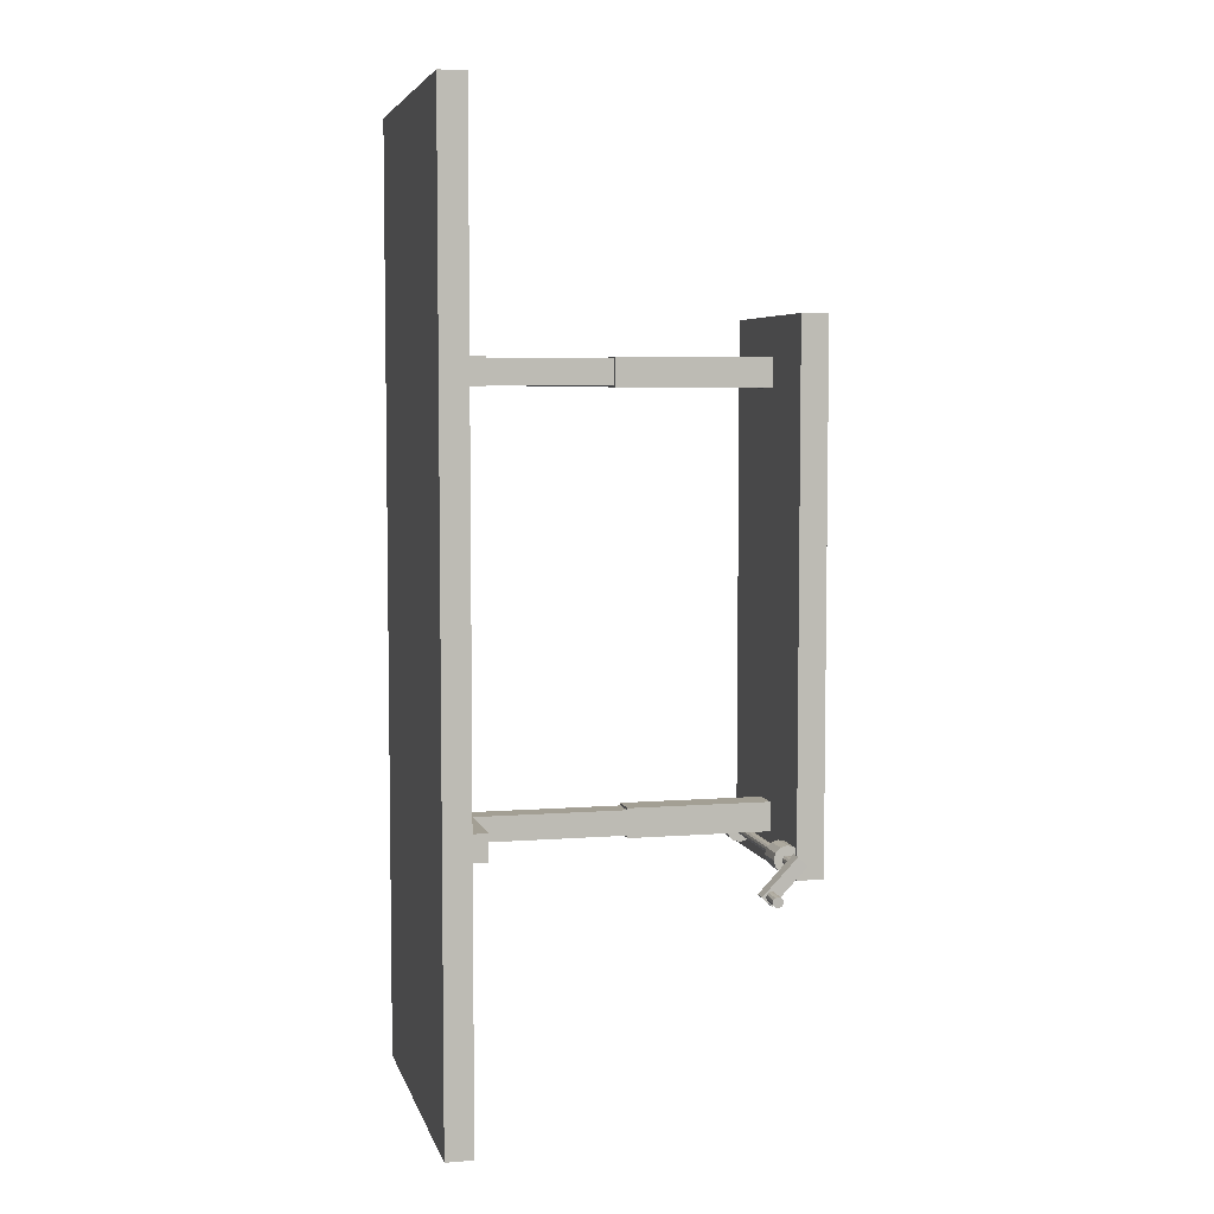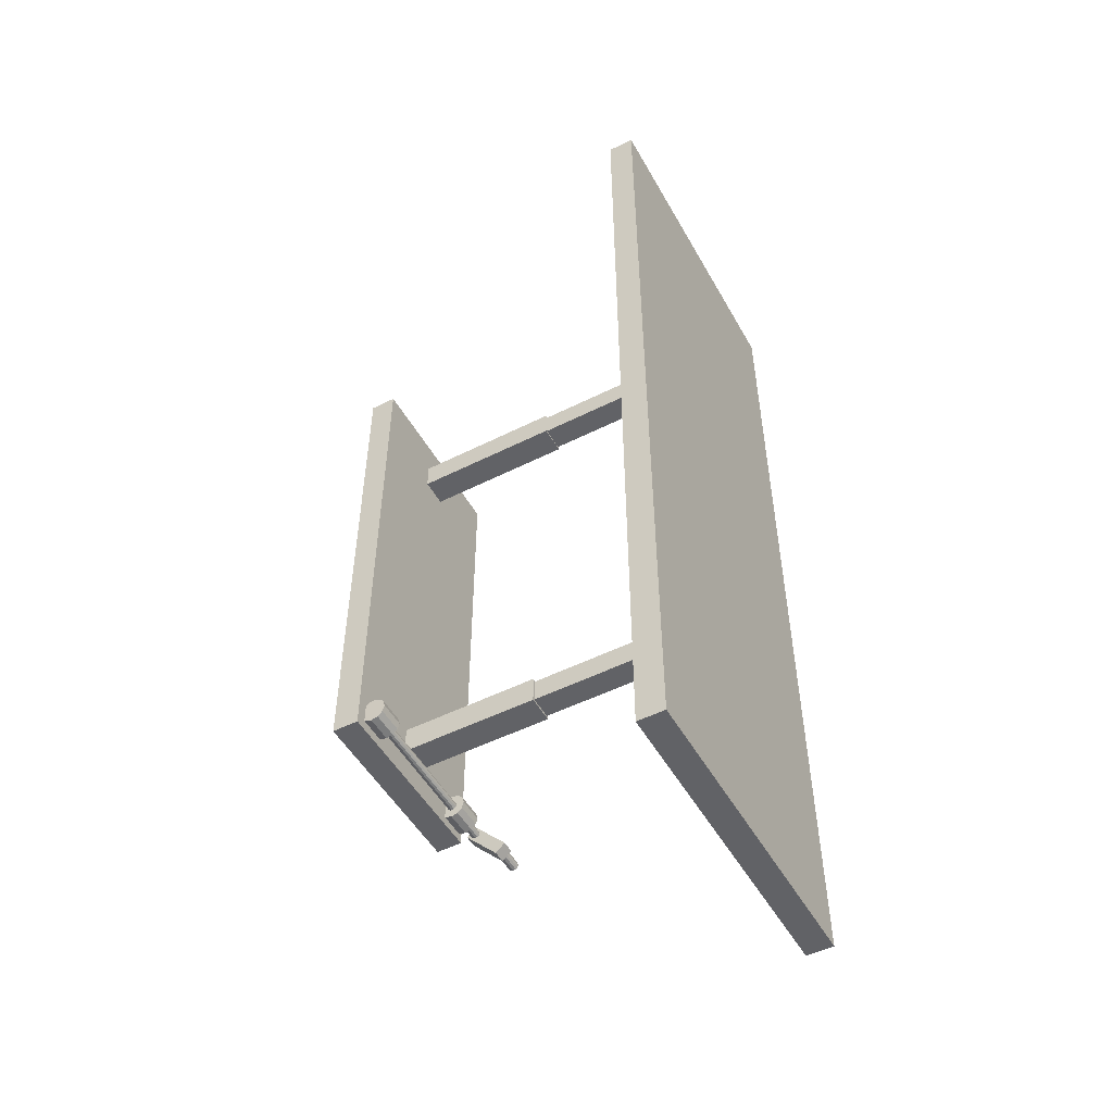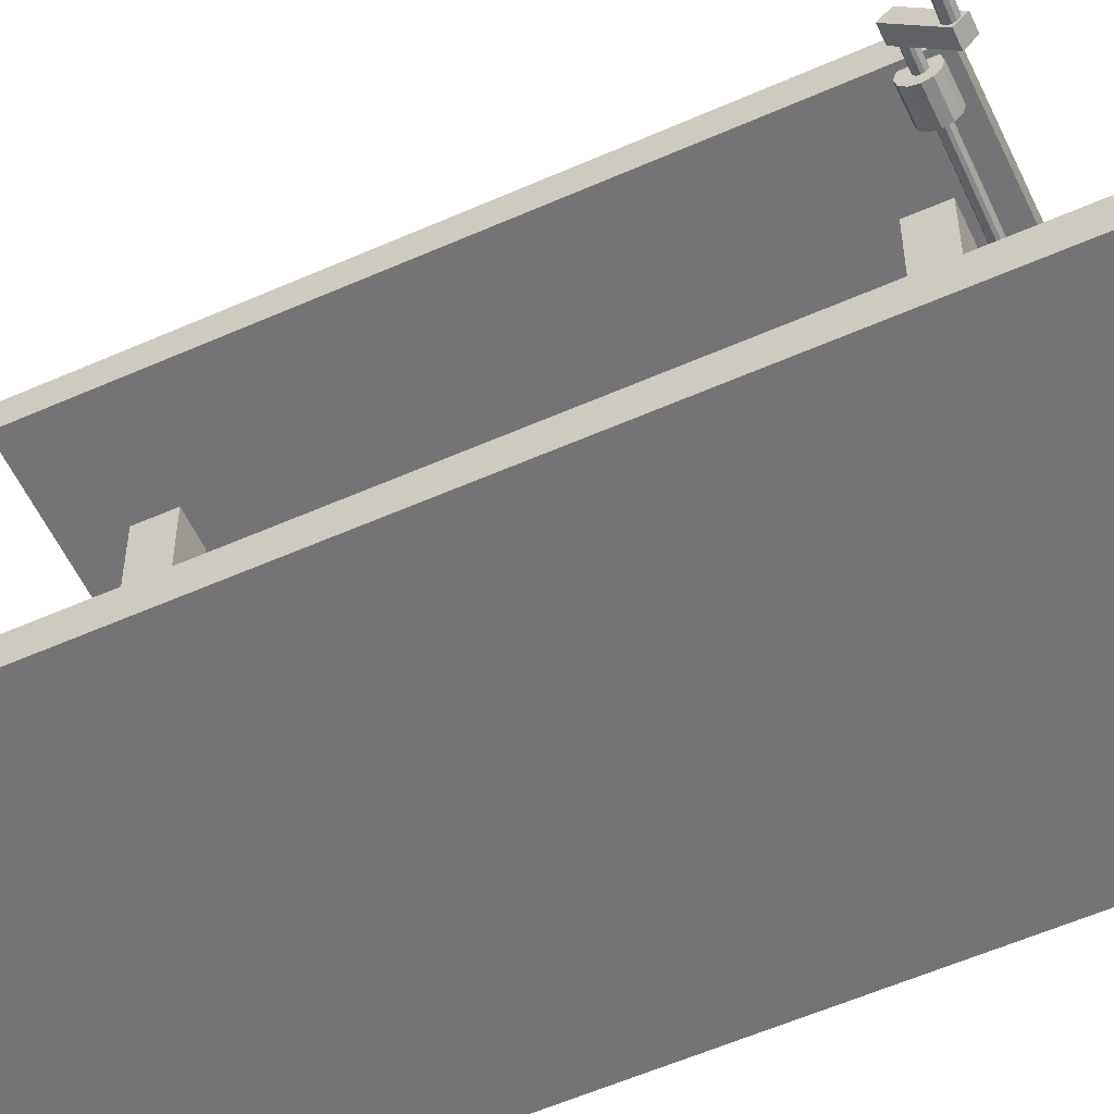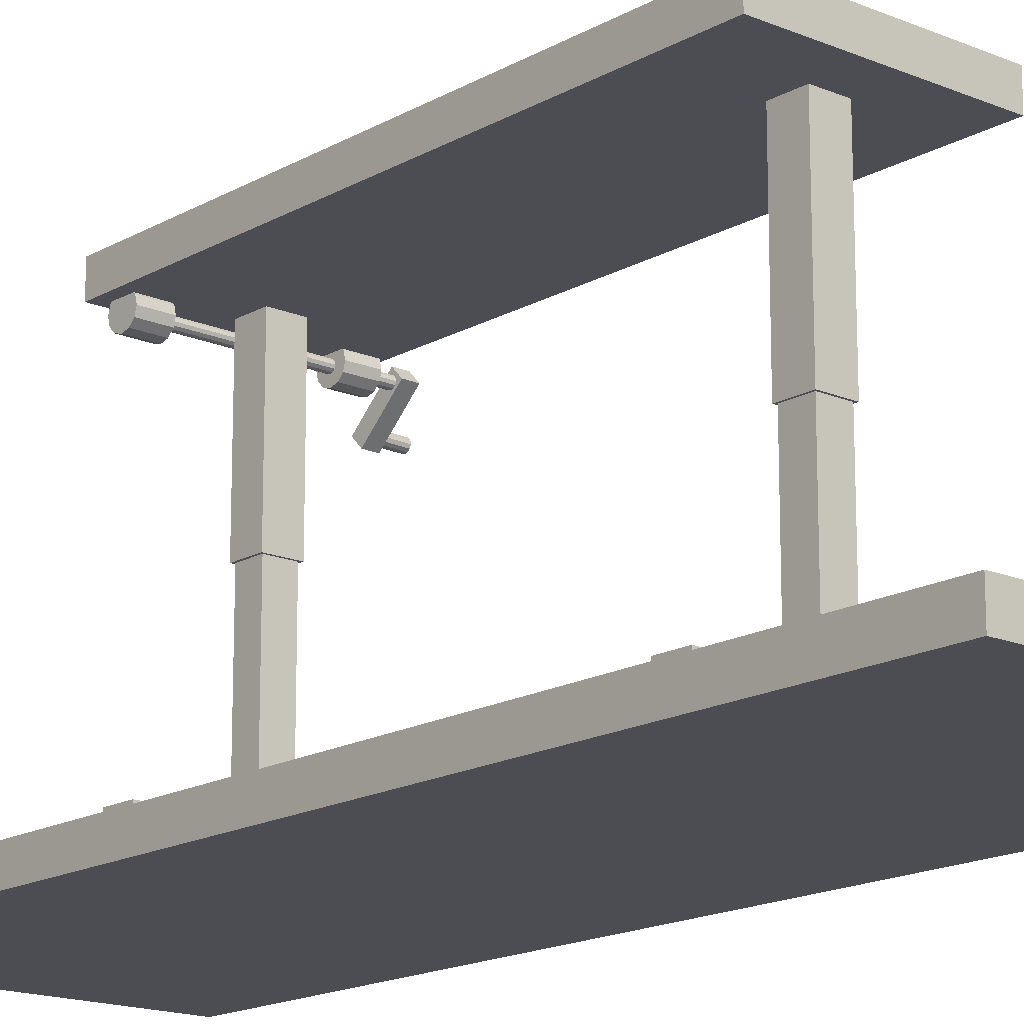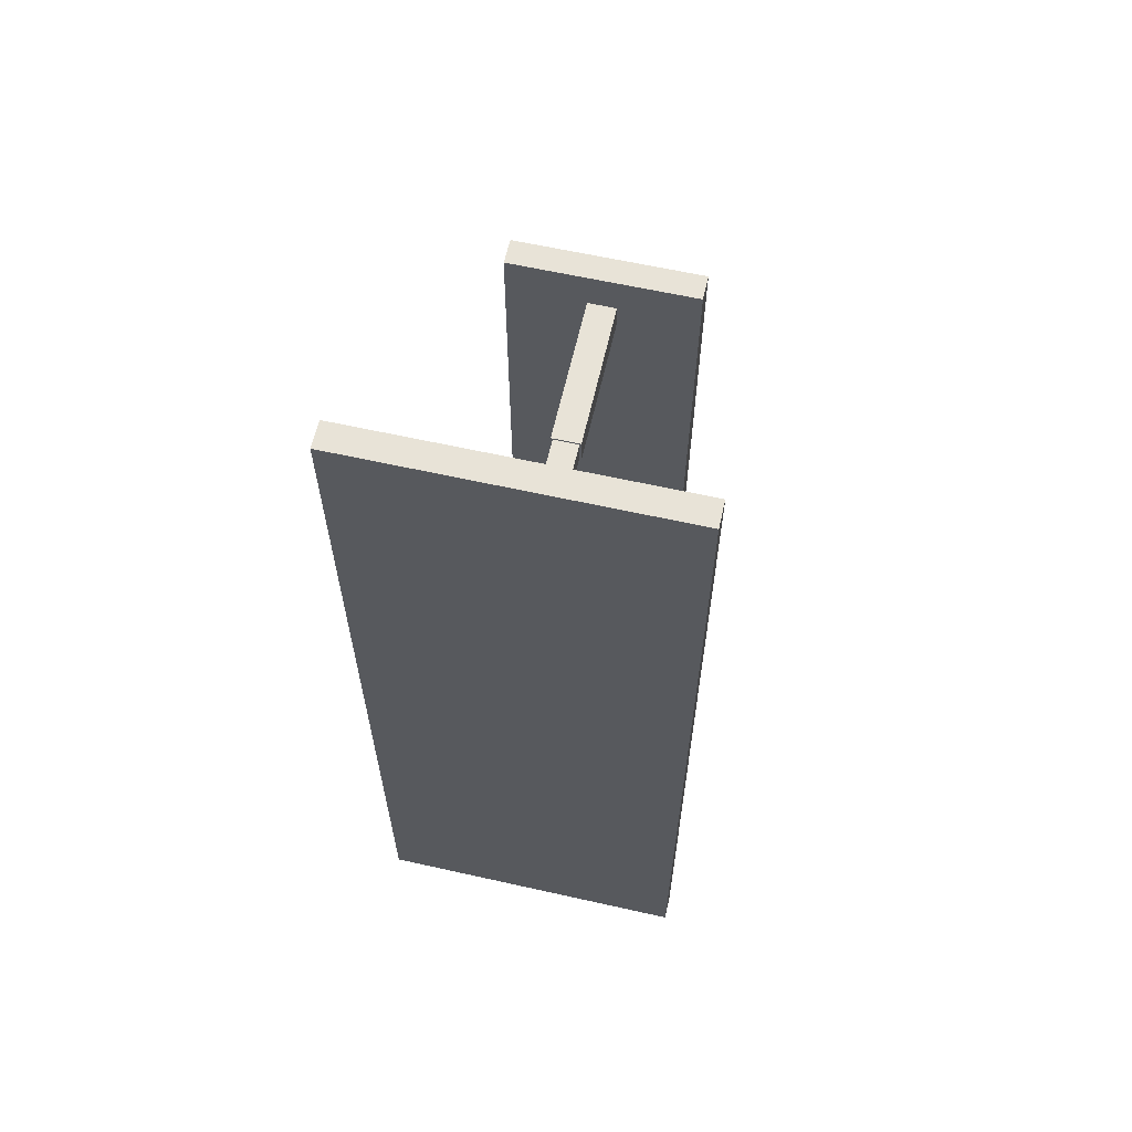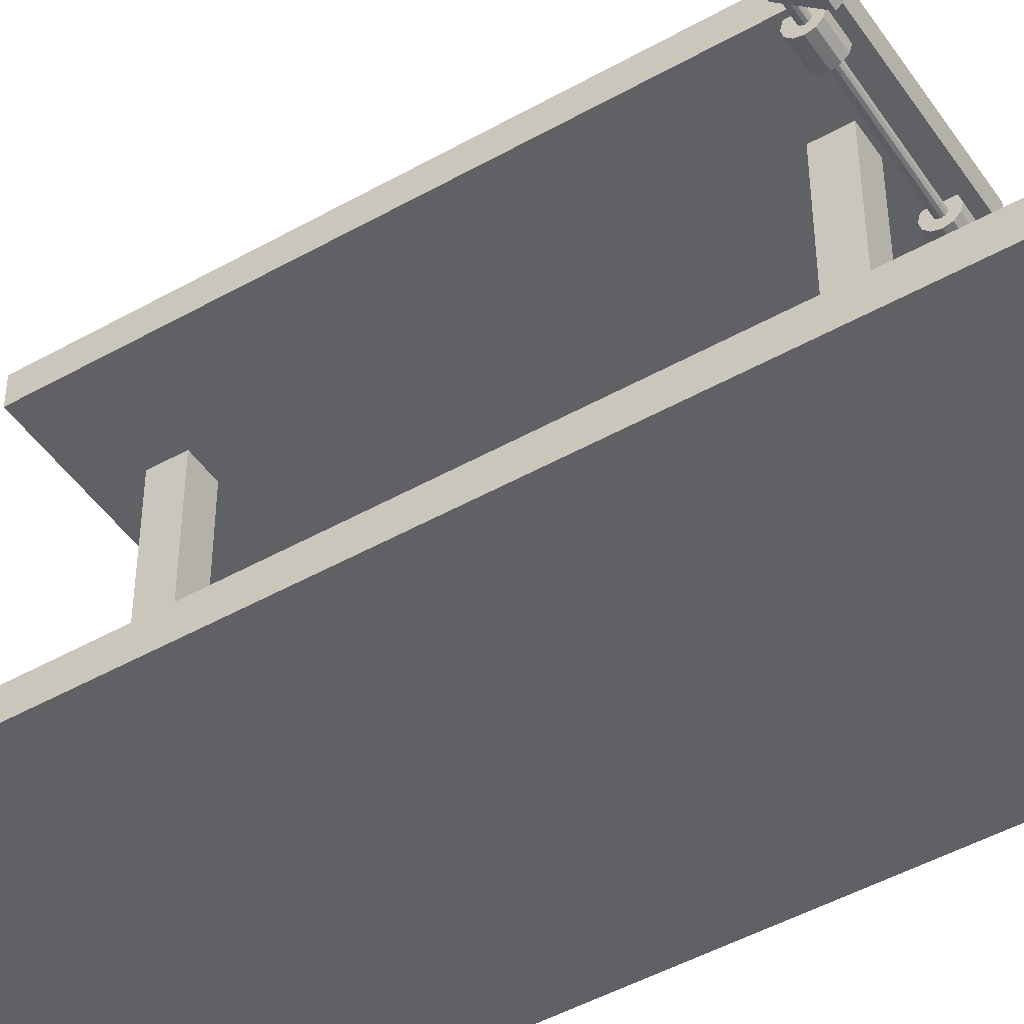
<metadata>
{"format":"obj","ext":"obj","renderer":"f3d","projection":"perspective","resolution":1024,"background":"white","views":[{"elev":5.4,"azim":76.3,"up":"+Z"},{"elev":-50.7,"azim":-61.2,"up":"+Z"},{"elev":-56.3,"azim":114.9,"up":"+Y"},{"elev":-16.4,"azim":-40.8,"up":"+Y"},{"elev":62.1,"azim":12.8,"up":"+Z"},{"elev":-47.1,"azim":122.6,"up":"+Y"}]}
</metadata>
<code>
v 0.4035 -0.6583 1.617
v -0.5598 -0.6583 1.617
v -0.5598 -0.5783 1.617
v 0.4035 -0.5783 1.617
v 0.4035 -0.6583 -1.187
v 0.4035 -0.5783 -1.187
v -0.5598 -0.5783 -1.187
v -0.5598 -0.6583 -1.187
v 0.2026 -0.5783 0.8336
v 0.2026 -0.5783 0.9136
v 0.2026 -0.4983 0.9136
v 0.2026 -0.4983 0.8336
v -0.3648 -0.5783 0.8336
v -0.3648 -0.4983 0.8336
v -0.3648 -0.4983 0.9136
v -0.3648 -0.5783 0.9136
v -0.04342 -0.4942 0.837
v -0.04342 -0.4942 0.9124
v -0.04342 0.3258 0.9124
v -0.04342 0.3258 0.837
v -0.1188 -0.4942 0.837
v -0.1188 0.3258 0.837
v -0.1188 0.3258 0.9124
v -0.1188 -0.4942 0.9124
v 0.2026 0.372 -0.5364
v 0.2026 0.372 1.034
v 0.2026 0.452 1.034
v 0.2026 0.452 -0.5364
v -0.3648 0.372 -0.5364
v -0.3648 0.452 -0.5364
v -0.3648 0.452 1.034
v -0.3648 0.372 1.034
v 0.2026 -0.5783 -0.4408
v 0.2026 -0.5783 -0.3608
v 0.2026 -0.4983 -0.3608
v 0.2026 -0.4983 -0.4408
v -0.3648 -0.5783 -0.4408
v -0.3648 -0.4983 -0.4408
v -0.3648 -0.4983 -0.3608
v -0.3648 -0.5783 -0.3608
v -0.04434 -0.4998 -0.4365
v -0.04434 -0.4998 -0.3629
v -0.04434 0.3002 -0.3629
v -0.04434 0.3002 -0.4365
v -0.1179 -0.4998 -0.4365
v -0.1179 0.3002 -0.4365
v -0.1179 0.3002 -0.3629
v -0.1179 -0.4998 -0.3629
v -0.0379 -0.05316 -0.4429
v -0.0379 -0.05316 -0.3565
v -0.0379 0.4068 -0.3565
v -0.0379 0.4068 -0.4429
v -0.1243 -0.05316 -0.4429
v -0.1243 0.4068 -0.4429
v -0.1243 0.4068 -0.3565
v -0.1243 -0.05316 -0.3565
v -0.0379 -0.08983 0.8315
v -0.0379 -0.08983 0.9179
v -0.0379 0.3702 0.9179
v -0.0379 0.3702 0.8315
v -0.1243 -0.08983 0.8315
v -0.1243 0.3702 0.8315
v -0.1243 0.3702 0.9179
v -0.1243 -0.08983 0.9179
v 0.1881 0.3893 -0.4778
v 0.1881 0.3839 -0.4578
v 0.1081 0.3839 -0.4578
v 0.1081 0.3893 -0.4778
v 0.1881 0.3693 -0.4432
v 0.1081 0.3693 -0.4432
v 0.1881 0.3493 -0.4378
v 0.1081 0.3493 -0.4378
v 0.1881 0.3293 -0.4432
v 0.1081 0.3293 -0.4432
v 0.1881 0.3146 -0.4578
v 0.1081 0.3146 -0.4578
v 0.1881 0.3093 -0.4778
v 0.1081 0.3093 -0.4778
v 0.1881 0.3146 -0.4978
v 0.1081 0.3146 -0.4978
v 0.1881 0.3293 -0.5124
v 0.1081 0.3293 -0.5124
v 0.1881 0.3493 -0.5178
v 0.1081 0.3493 -0.5178
v 0.1881 0.3693 -0.5124
v 0.1081 0.3693 -0.5124
v 0.1881 0.3839 -0.4978
v 0.1081 0.3839 -0.4978
v 0.2486 0.3619 -0.4803
v 0.2487 0.36 -0.4734
v -0.3307 0.3598 -0.4673
v -0.3307 0.3617 -0.4742
v 0.2487 0.3549 -0.4684
v -0.3306 0.3547 -0.4622
v 0.2488 0.348 -0.4666
v -0.3306 0.3478 -0.4605
v 0.2487 0.3411 -0.4685
v -0.3306 0.3409 -0.4624
v 0.2487 0.3361 -0.4736
v -0.3307 0.3359 -0.4675
v 0.2486 0.3343 -0.4805
v -0.3307 0.3341 -0.4744
v 0.2485 0.3362 -0.4874
v -0.3308 0.336 -0.4813
v 0.2485 0.3413 -0.4925
v -0.3309 0.3411 -0.4863
v 0.2485 0.3482 -0.4943
v -0.3309 0.348 -0.4881
v 0.2485 0.3551 -0.4923
v -0.3309 0.3549 -0.4862
v 0.2485 0.3601 -0.4872
v -0.3308 0.3599 -0.4811
v 0.2422 0.2463 -0.5587
v 0.2439 0.3488 -0.4507
v 0.2839 0.3485 -0.4511
v 0.2822 0.246 -0.5591
v 0.2421 0.2753 -0.5862
v 0.2821 0.275 -0.5867
v 0.2839 0.3775 -0.4786
v 0.2439 0.3778 -0.4782
v 0.3431 0.2856 -0.5529
v 0.3433 0.2796 -0.5475
v 0.2737 0.2802 -0.5442
v 0.2735 0.2861 -0.5496
v 0.3433 0.2718 -0.5459
v 0.2737 0.2723 -0.5426
v 0.3431 0.2641 -0.5483
v 0.2736 0.2647 -0.5451
v 0.3428 0.2588 -0.5543
v 0.2732 0.2593 -0.551
v 0.3424 0.2571 -0.5621
v 0.2729 0.2576 -0.5589
v 0.3421 0.2596 -0.5698
v 0.2725 0.2601 -0.5665
v 0.3419 0.2656 -0.5751
v 0.2723 0.2661 -0.5718
v 0.3418 0.2734 -0.5768
v 0.2723 0.2739 -0.5735
v 0.342 0.2811 -0.5743
v 0.2725 0.2816 -0.571
v 0.3423 0.2864 -0.5684
v 0.2728 0.2869 -0.5651
v 0.3427 0.2881 -0.5605
v 0.2732 0.2886 -0.5572
v -0.2522 0.3879 -0.4748
v -0.252 0.3824 -0.4548
v -0.332 0.3824 -0.454
v -0.3322 0.3879 -0.4739
v -0.2519 0.3676 -0.4403
v -0.3319 0.3676 -0.4394
v -0.2518 0.3476 -0.4351
v -0.3318 0.3475 -0.4343
v -0.2519 0.3276 -0.4406
v -0.3319 0.3276 -0.4398
v -0.252 0.3131 -0.4554
v -0.332 0.3131 -0.4546
v -0.2522 0.3079 -0.4755
v -0.3322 0.3079 -0.4746
v -0.2524 0.3135 -0.4954
v -0.3324 0.3134 -0.4946
v -0.2526 0.3282 -0.5099
v -0.3326 0.3282 -0.5091
v -0.2527 0.3483 -0.5151
v -0.3327 0.3482 -0.5143
v -0.2526 0.3682 -0.5096
v -0.3326 0.3682 -0.5087
v -0.2525 0.3827 -0.4948
v -0.3324 0.3827 -0.494
o group1924476119
g mesh1924476119
f 4 3 2 1
f 8 7 6 5
f 2 8 5 1
f 6 7 3 4
f 5 6 4 1
f 3 7 8 2
o group1534886875
g mesh1534886875
f 12 11 10 9
f 16 15 14 13
f 10 16 13 9
f 14 15 11 12
f 13 14 12 9
f 11 15 16 10
o group880870465
g mesh880870465
f 20 19 18 17
f 24 23 22 21
f 18 24 21 17
f 22 23 19 20
f 21 22 20 17
f 19 23 24 18
o group1077533398
g mesh1077533398
f 28 27 26 25
f 32 31 30 29
f 26 32 29 25
f 30 31 27 28
f 29 30 28 25
f 27 31 32 26
o group1412264498
g mesh1412264498
f 36 35 34 33
f 40 39 38 37
f 34 40 37 33
f 38 39 35 36
f 37 38 36 33
f 35 39 40 34
o group992871100
g mesh992871100
f 44 43 42 41
f 48 47 46 45
f 42 48 45 41
f 46 47 43 44
f 45 46 44 41
f 43 47 48 42
o group1196067630
g mesh1196067630
f 52 51 50 49
f 56 55 54 53
f 50 56 53 49
f 54 55 51 52
f 53 54 52 49
f 51 55 56 50
o group1126225030
g mesh1126225030
f 60 59 58 57
f 64 63 62 61
f 58 64 61 57
f 62 63 59 60
f 61 62 60 57
f 59 63 64 58
o group1503710091
g mesh1503710091
f 68 67 66 65
f 67 70 69 66
f 70 72 71 69
f 72 74 73 71
f 74 76 75 73
f 76 78 77 75
f 78 80 79 77
f 80 82 81 79
f 82 84 83 81
f 84 86 85 83
f 86 88 87 85
f 88 68 65 87
f 65 66 69 71 73 75 77 79 81 83 85 87
f 88 86 84 82 80 78 76 74 72 70 67 68
o group1403185431
g mesh1403185431
f 92 91 90 89
f 91 94 93 90
f 94 96 95 93
f 96 98 97 95
f 98 100 99 97
f 100 102 101 99
f 102 104 103 101
f 104 106 105 103
f 106 108 107 105
f 108 110 109 107
f 110 112 111 109
f 112 92 89 111
f 89 90 93 95 97 99 101 103 105 107 109 111
f 112 110 108 106 104 102 100 98 96 94 91 92
o group1548945793
g mesh1548945793
f 116 115 114 113
f 120 119 118 117
f 114 120 117 113
f 118 119 115 116
f 117 118 116 113
f 115 119 120 114
o group2141802031
g mesh2141802031
f 124 123 122 121
f 123 126 125 122
f 126 128 127 125
f 128 130 129 127
f 130 132 131 129
f 132 134 133 131
f 134 136 135 133
f 136 138 137 135
f 138 140 139 137
f 140 142 141 139
f 142 144 143 141
f 144 124 121 143
f 121 122 125 127 129 131 133 135 137 139 141 143
f 144 142 140 138 136 134 132 130 128 126 123 124
o group1554736466
g mesh1554736466
f 148 147 146 145
f 147 150 149 146
f 150 152 151 149
f 152 154 153 151
f 154 156 155 153
f 156 158 157 155
f 158 160 159 157
f 160 162 161 159
f 162 164 163 161
f 164 166 165 163
f 166 168 167 165
f 168 148 145 167
f 145 146 149 151 153 155 157 159 161 163 165 167
f 168 166 164 162 160 158 156 154 152 150 147 148

</code>
